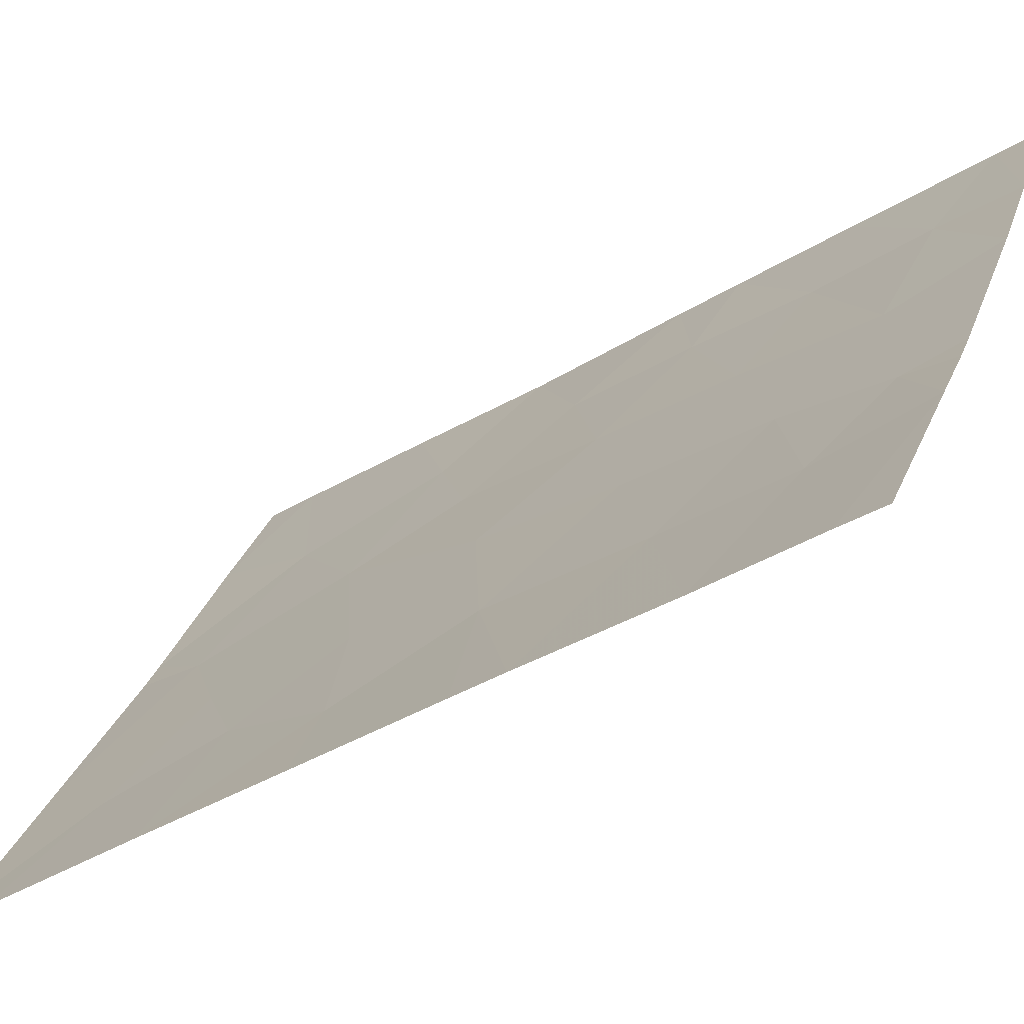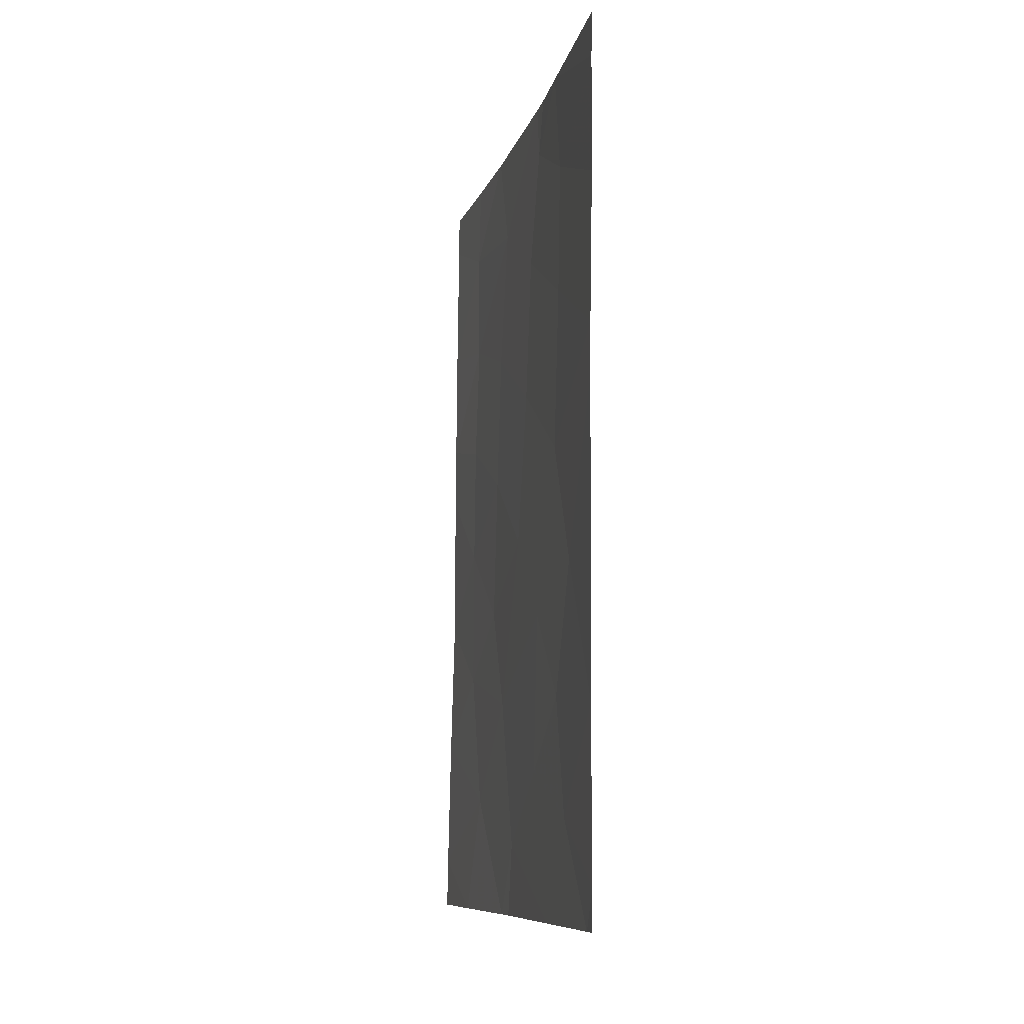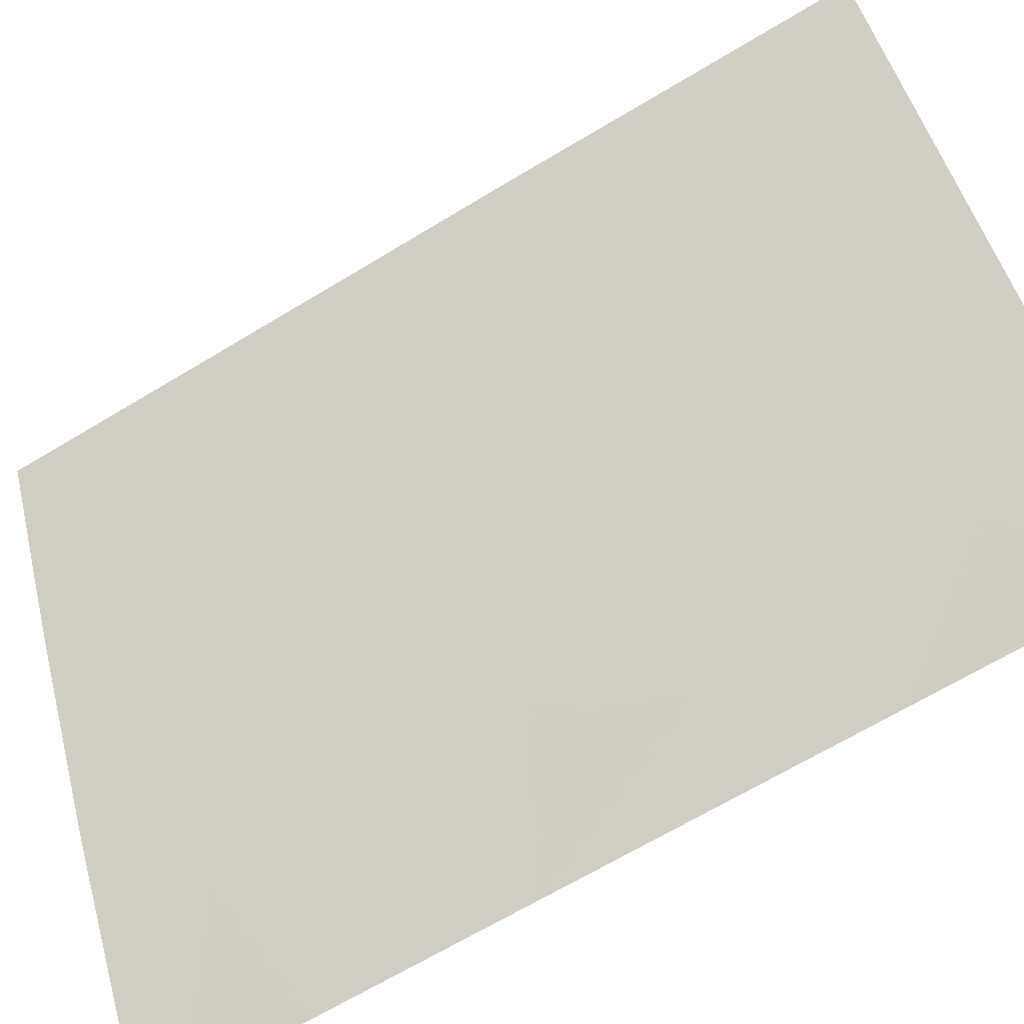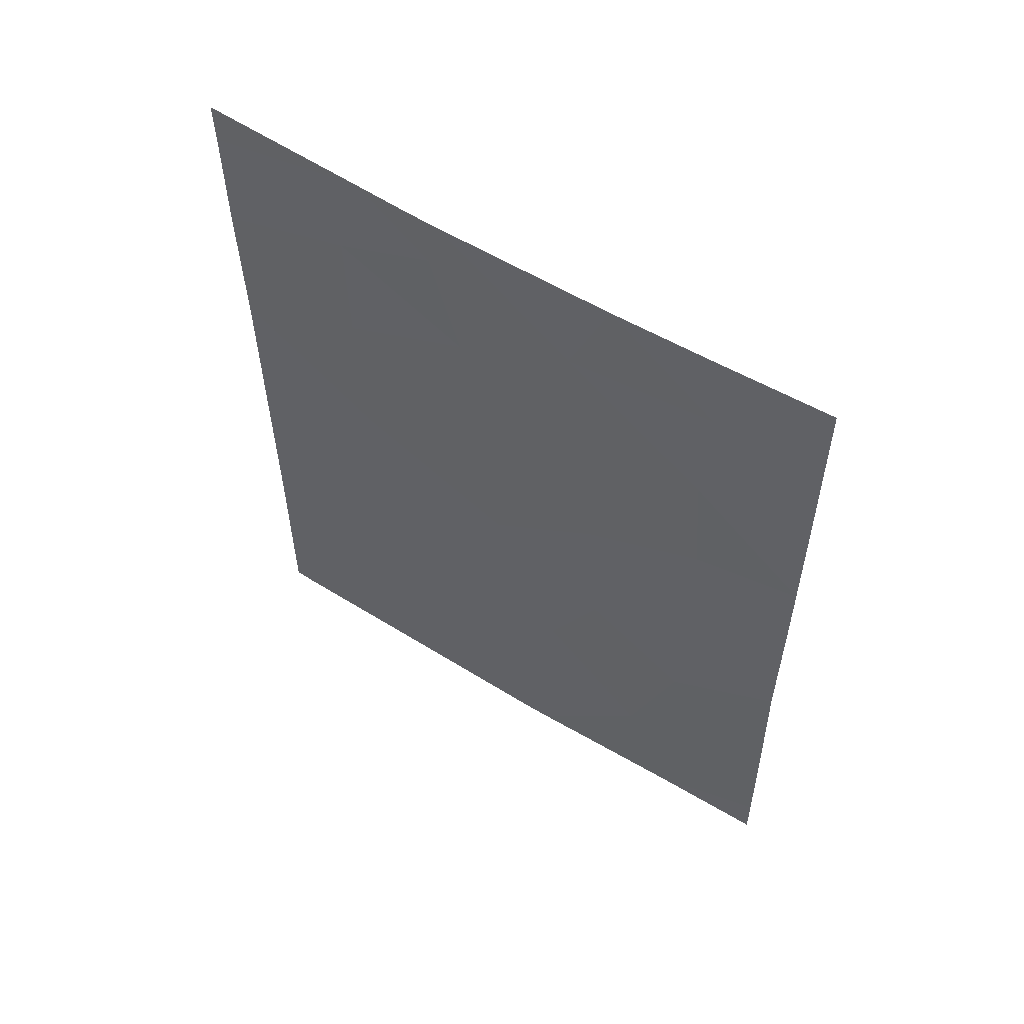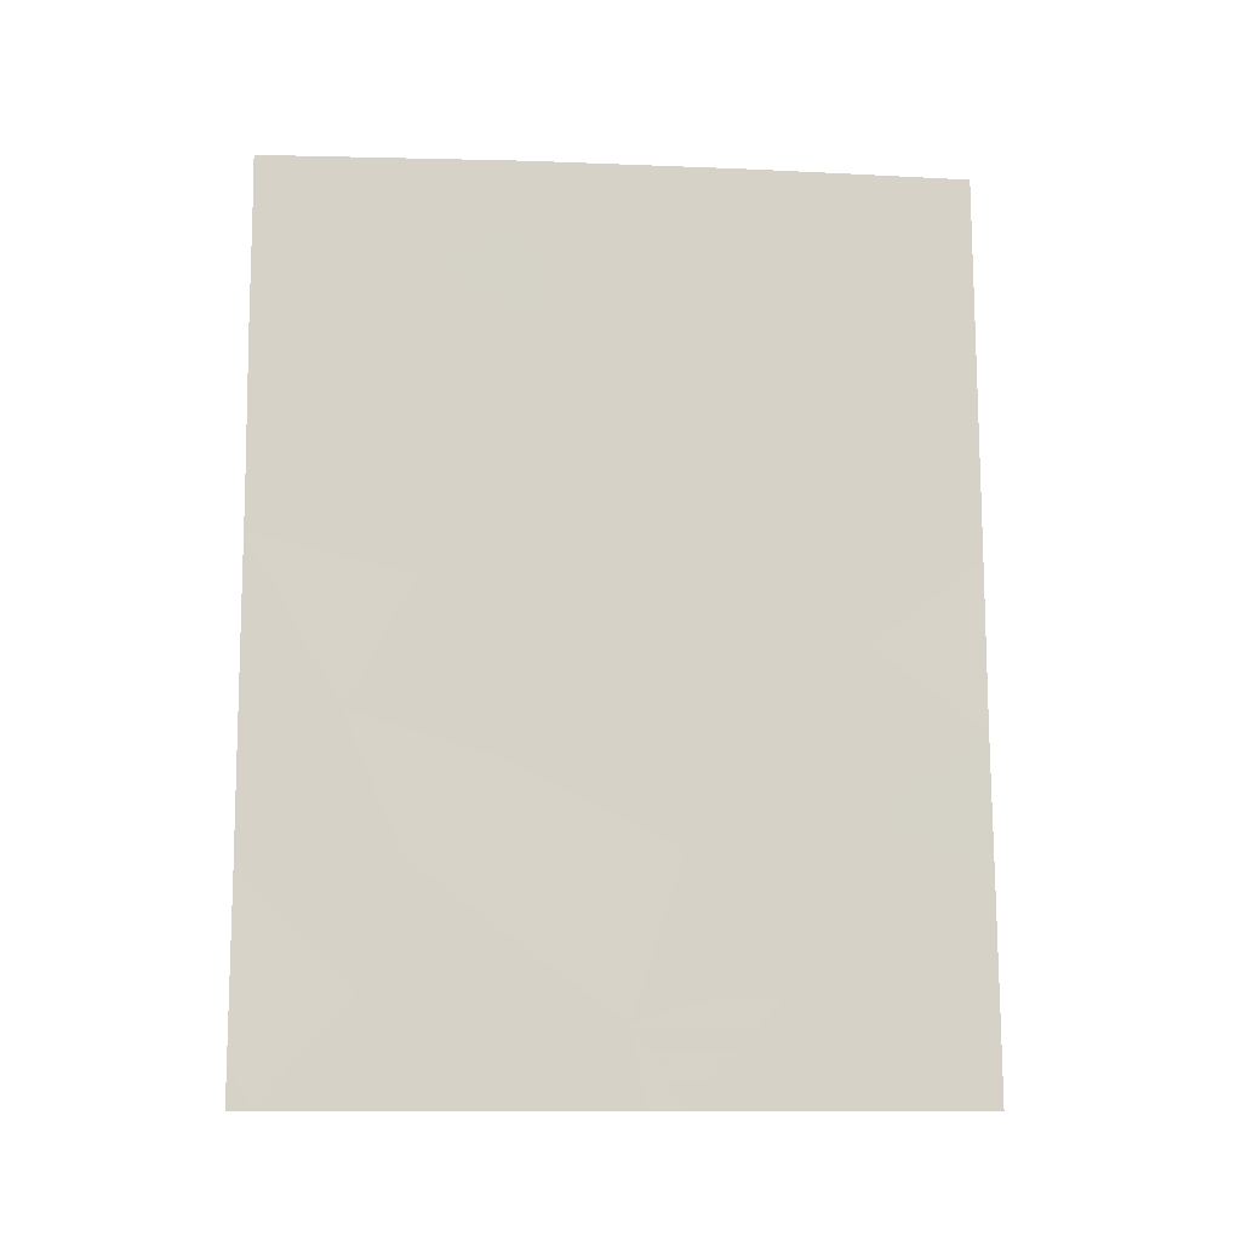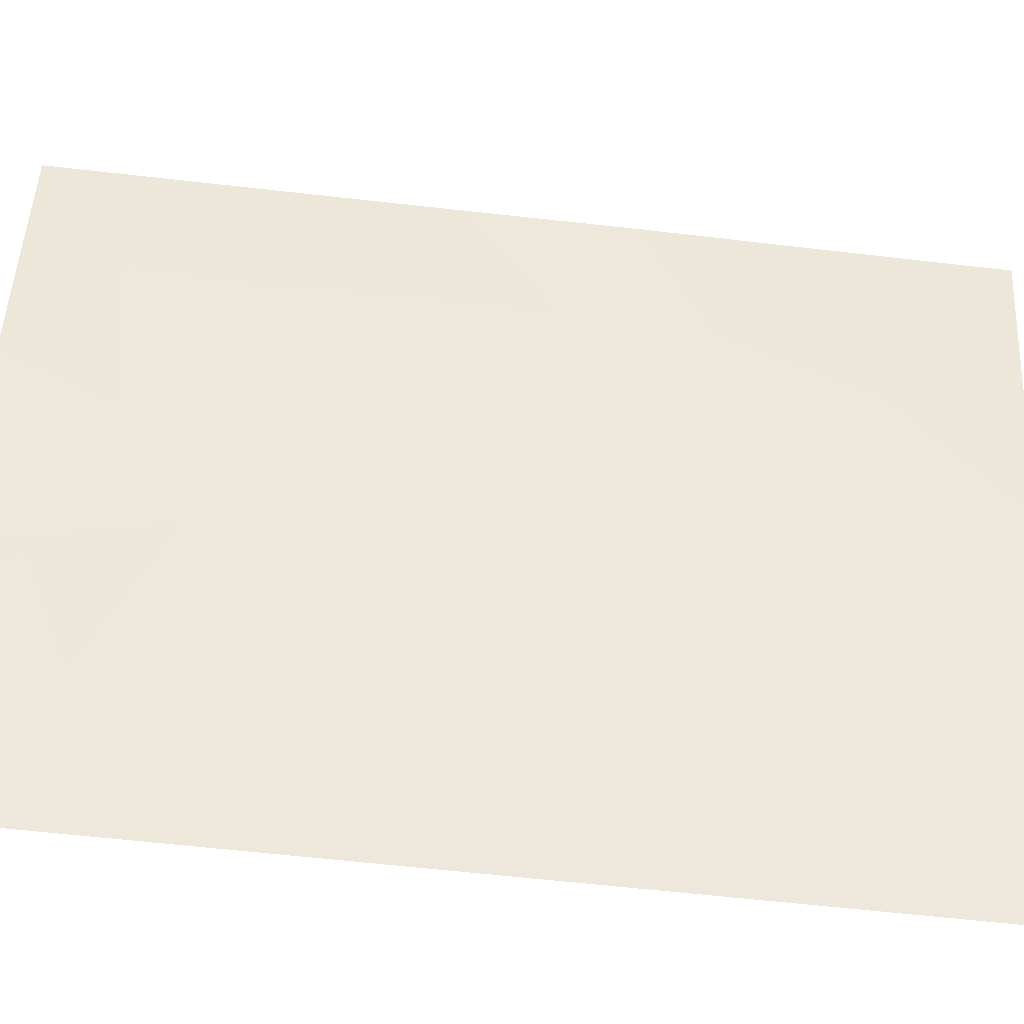
<metadata>
{"format":"obj","ext":"obj","renderer":"f3d","projection":"perspective","resolution":1024,"background":"white","views":[{"elev":-37.6,"azim":-51.1,"up":"+Y"},{"elev":-9.2,"azim":-41.4,"up":"+Z"},{"elev":-66.3,"azim":121.5,"up":"+Y"},{"elev":57.2,"azim":93.8,"up":"+Z"},{"elev":-11.9,"azim":55.9,"up":"+Z"},{"elev":-67.7,"azim":83.8,"up":"+Y"}]}
</metadata>
<code>
v -90.93 56.74 45.65
v -91.16 56.19 49.24
v -90 58.37 46.63
v -90.77 57.1 43.52
v -92.35 54.3 42.83
v -89.83 58.58 50
v -89.17 59.86 50
v -90.12 58.08 48.6
v -92.98 53.2 45.77
v -92.98 53.2 45.05
v -89.22 59.96 41.67
v -89.91 58.65 42.6
v -90.34 57.97 38
v -89.58 59.37 39.7
v -88.44 61.34 47.42
v -89.12 59.96 48.82
v -89.16 59.9 47.2
v -88.45 61.35 45.78
v -89.14 60 45.48
v -91.98 54.96 41.05
v -90.29 58.01 41.15
v -90.64 57.4 39.03
v -91.42 55.96 42.27
v -92.23 54.54 39.4
v -89.16 60.02 43.73
v -88.48 61.41 40.67
v -88.46 61.36 42.65
v -92.96 53.17 47.8
v -91.93 54.94 46.73
v -92.84 53.48 38
v -88.51 61.45 38.72
v -89.98 58.49 44.66
v -92.99 53.22 40.84
v -90.54 57.59 38
v -92.99 53.21 42.96
v -88.43 61.32 49.38
v -88.43 61.32 50
v -88.45 61.36 44.87
v -91.76 55.41 38
v -92.99 53.22 38.55
v -88.51 61.46 38
v -89.28 60.01 38
v -91.06 56.34 50
v -91.27 55.97 50
v -92.96 53.17 49.39
v -91.71 55.23 50
v -92.95 53.16 50
v -92.99 53.22 38
v -90.97 56.58 47.67
v -91.34 56.13 40.06
v -91.9 55.06 44.52
v -91.92 54.91 48.54
f 4 1 51
f 16 6 8
f 9 10 51
f 10 5 51
f 13 42 14
f 15 16 17
f 18 15 17
f 18 17 19
f 1 4 32
f 50 23 20
f 21 4 23
f 4 51 23
f 20 24 50
f 12 25 32
f 25 19 32
f 6 43 8
f 25 12 11
f 26 27 11
f 52 28 29
f 30 39 24
f 31 26 14
f 28 9 29
f 9 51 29
f 10 35 5
f 33 24 20
f 34 13 22
f 1 32 3
f 2 49 8
f 36 37 7
f 7 16 36
f 33 20 5
f 19 17 3
f 38 18 19
f 25 38 19
f 36 16 15
f 40 30 24
f 24 33 40
f 41 31 42
f 8 3 17
f 16 7 6
f 8 17 16
f 23 51 5
f 2 52 49
f 29 51 1
f 21 12 4
f 12 32 4
f 42 31 14
f 52 45 28
f 46 47 45
f 40 48 30
f 2 46 52
f 46 45 52
f 43 44 2
f 25 27 38
f 32 19 3
f 35 33 5
f 39 34 22
f 39 22 50
f 3 49 1
f 23 5 20
f 14 11 21
f 13 14 22
f 25 11 27
f 8 43 2
f 49 3 8
f 52 29 49
f 1 49 29
f 44 46 2
f 21 23 50
f 21 50 22
f 24 39 50
f 21 22 14
f 14 26 11
f 21 11 12

</code>
